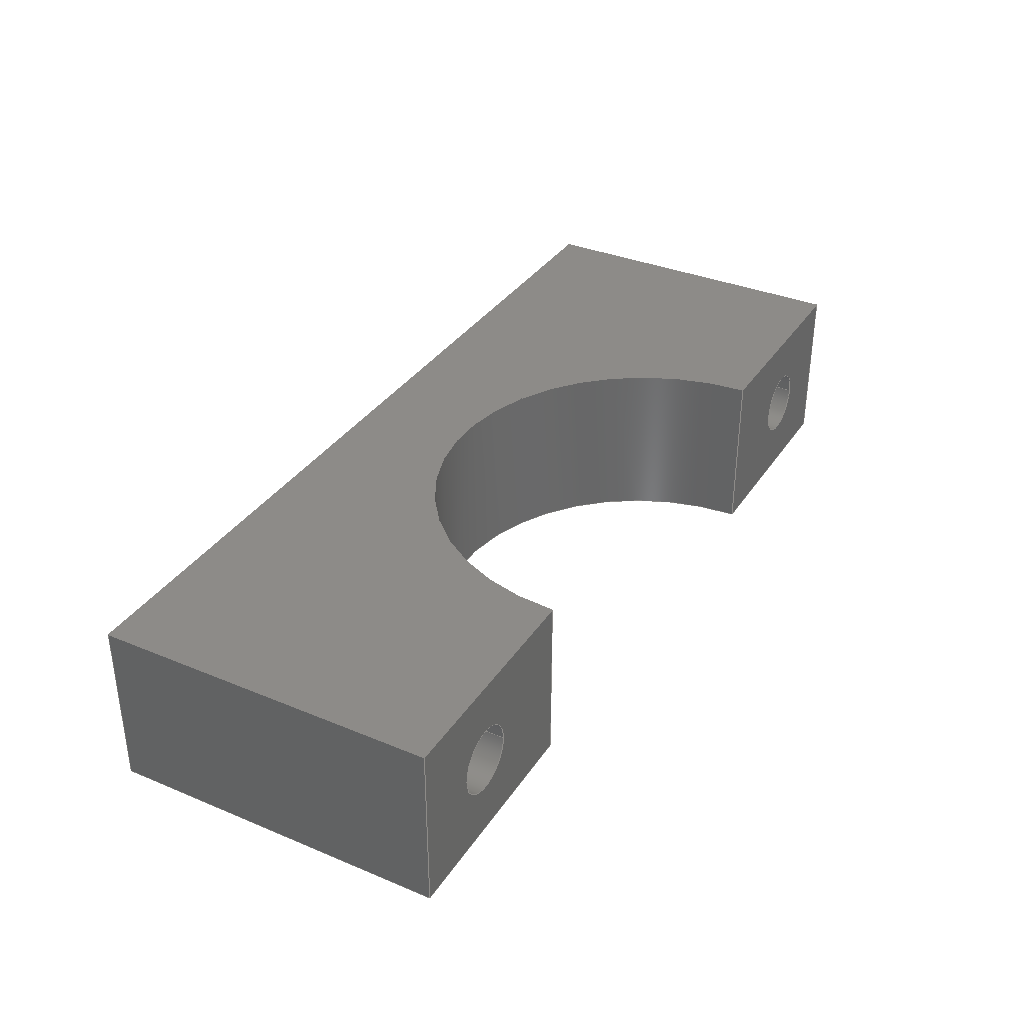
<metadata>
{"format":"step","ext":"step","renderer":"f3d","projection":"perspective","resolution":1024,"background":"white","views":[{"elev":34.9,"azim":119.0,"up":"+Z"}]}
</metadata>
<code>
ISO-10303-21;
DATA;
#1 = MECHANICAL_DESIGN_GEOMETRIC_PRESENTATION_REPRESENTATION( ' ', ( #7, #8, #9, #10, #11, #12, #13, #14, #15, #16 ), #6 );
#2 = PRODUCT_DEFINITION_CONTEXT( '', #17, 'design' );
#3 = APPLICATION_PROTOCOL_DEFINITION( 'international standard', 'automotive_design', 2001, #17 );
#4 = PRODUCT_CATEGORY_RELATIONSHIP( 'NONE', 'NONE', #18, #19 );
#5 = SHAPE_DEFINITION_REPRESENTATION( #20, #21 );
#6 =  ( GEOMETRIC_REPRESENTATION_CONTEXT( 3 )GLOBAL_UNCERTAINTY_ASSIGNED_CONTEXT( ( #22 ) )GLOBAL_UNIT_ASSIGNED_CONTEXT( ( #23, #24, #25 ) )REPRESENTATION_CONTEXT( 'NONE', 'WORKSPACE' ) );
#7 = STYLED_ITEM( '', ( #26 ), #27 );
#8 = STYLED_ITEM( '', ( #28 ), #29 );
#9 = STYLED_ITEM( '', ( #30 ), #31 );
#10 = STYLED_ITEM( '', ( #32 ), #33 );
#11 = STYLED_ITEM( '', ( #34 ), #35 );
#12 = STYLED_ITEM( '', ( #36 ), #37 );
#13 = STYLED_ITEM( '', ( #38 ), #39 );
#14 = STYLED_ITEM( '', ( #40 ), #41 );
#15 = STYLED_ITEM( '', ( #42 ), #43 );
#16 = STYLED_ITEM( '', ( #44 ), #45 );
#17 = APPLICATION_CONTEXT( 'core data for automotive mechanical design processes' );
#18 = PRODUCT_CATEGORY( 'part', 'NONE' );
#19 = PRODUCT_RELATED_PRODUCT_CATEGORY( 'detail', ' ', ( #46 ) );
#20 = PRODUCT_DEFINITION_SHAPE( 'NONE', 'NONE', #47 );
#21 = ADVANCED_BREP_SHAPE_REPRESENTATION( 'Part 1', ( #48, #49 ), #6 );
#22 = UNCERTAINTY_MEASURE_WITH_UNIT( LENGTH_MEASURE( 1e-17 ), #23, '', '' );
#23 =  ( CONVERSION_BASED_UNIT( 'METRE', #50 )LENGTH_UNIT(  )NAMED_UNIT( #51 ) );
#24 =  ( NAMED_UNIT( #52 )PLANE_ANGLE_UNIT(  )SI_UNIT( $, .RADIAN. ) );
#25 =  ( NAMED_UNIT( #52 )SI_UNIT( $, .STERADIAN. )SOLID_ANGLE_UNIT(  ) );
#26 = PRESENTATION_STYLE_ASSIGNMENT( ( #53 ) );
#27 = ADVANCED_FACE( '', ( #54, #55 ), #56, .F. );
#28 = PRESENTATION_STYLE_ASSIGNMENT( ( #57 ) );
#29 = ADVANCED_FACE( '', ( #58 ), #59, .T. );
#30 = PRESENTATION_STYLE_ASSIGNMENT( ( #60 ) );
#31 = ADVANCED_FACE( '', ( #61, #62 ), #63, .F. );
#32 = PRESENTATION_STYLE_ASSIGNMENT( ( #64 ) );
#33 = ADVANCED_FACE( '', ( #65 ), #66, .F. );
#34 = PRESENTATION_STYLE_ASSIGNMENT( ( #67 ) );
#35 = ADVANCED_FACE( '', ( #68 ), #69, .F. );
#36 = PRESENTATION_STYLE_ASSIGNMENT( ( #70 ) );
#37 = ADVANCED_FACE( '', ( #71 ), #72, .F. );
#38 = PRESENTATION_STYLE_ASSIGNMENT( ( #73 ) );
#39 = ADVANCED_FACE( '', ( #74, #75 ), #76, .T. );
#40 = PRESENTATION_STYLE_ASSIGNMENT( ( #77 ) );
#41 = ADVANCED_FACE( '', ( #78, #79 ), #80, .T. );
#42 = PRESENTATION_STYLE_ASSIGNMENT( ( #81 ) );
#43 = ADVANCED_FACE( '', ( #82, #83, #84 ), #85, .F. );
#44 = PRESENTATION_STYLE_ASSIGNMENT( ( #86 ) );
#45 = ADVANCED_FACE( '', ( #87 ), #88, .T. );
#46 = PRODUCT( 'Part 1', 'Part 1', 'PART-Part 1-DESC', ( #89 ) );
#47 = PRODUCT_DEFINITION( 'NONE', 'NONE', #90, #2 );
#48 = MANIFOLD_SOLID_BREP( 'Part 1', #91 );
#49 = AXIS2_PLACEMENT_3D( '', #92, #93, #94 );
#50 = LENGTH_MEASURE_WITH_UNIT( LENGTH_MEASURE( 1 ), #95 );
#51 = DIMENSIONAL_EXPONENTS( 1, 0, 0, 0, 0, 0, 0 );
#52 = DIMENSIONAL_EXPONENTS( 0, 0, 0, 0, 0, 0, 0 );
#53 = SURFACE_STYLE_USAGE( .BOTH., #96 );
#54 = FACE_OUTER_BOUND( '', #97, .T. );
#55 = FACE_OUTER_BOUND( '', #98, .T. );
#56 = CYLINDRICAL_SURFACE( '', #99, 0.002 );
#57 = SURFACE_STYLE_USAGE( .BOTH., #100 );
#58 = FACE_OUTER_BOUND( '', #101, .T. );
#59 = PLANE( '', #102 );
#60 = SURFACE_STYLE_USAGE( .BOTH., #103 );
#61 = FACE_OUTER_BOUND( '', #104, .T. );
#62 = FACE_OUTER_BOUND( '', #105, .T. );
#63 = CYLINDRICAL_SURFACE( '', #106, 0.002 );
#64 = SURFACE_STYLE_USAGE( .BOTH., #107 );
#65 = FACE_OUTER_BOUND( '', #108, .T. );
#66 = PLANE( '', #109 );
#67 = SURFACE_STYLE_USAGE( .BOTH., #110 );
#68 = FACE_OUTER_BOUND( '', #111, .T. );
#69 = PLANE( '', #112 );
#70 = SURFACE_STYLE_USAGE( .BOTH., #113 );
#71 = FACE_OUTER_BOUND( '', #114, .T. );
#72 = CYLINDRICAL_SURFACE( '', #115, 0.01345 );
#73 = SURFACE_STYLE_USAGE( .BOTH., #116 );
#74 = FACE_BOUND( '', #117, .T. );
#75 = FACE_OUTER_BOUND( '', #118, .T. );
#76 = PLANE( '', #119 );
#77 = SURFACE_STYLE_USAGE( .BOTH., #120 );
#78 = FACE_BOUND( '', #121, .T. );
#79 = FACE_OUTER_BOUND( '', #122, .T. );
#80 = PLANE( '', #123 );
#81 = SURFACE_STYLE_USAGE( .BOTH., #124 );
#82 = FACE_BOUND( '', #125, .T. );
#83 = FACE_BOUND( '', #126, .T. );
#84 = FACE_OUTER_BOUND( '', #127, .T. );
#85 = PLANE( '', #128 );
#86 = SURFACE_STYLE_USAGE( .BOTH., #129 );
#87 = FACE_OUTER_BOUND( '', #130, .T. );
#88 = PLANE( '', #131 );
#89 = PRODUCT_CONTEXT( '', #17, 'mechanical' );
#90 = PRODUCT_DEFINITION_FORMATION_WITH_SPECIFIED_SOURCE( ' ', 'NONE', #46, .NOT_KNOWN. );
#91 = CLOSED_SHELL( '', ( #29, #39, #37, #41, #35, #43, #33, #45, #27, #31 ) );
#92 = CARTESIAN_POINT( '', ( 0, 0, 0 ) );
#93 = DIRECTION( '', ( 0, 0, 1 ) );
#94 = DIRECTION( '', ( 1, 0, 0 ) );
#95 =  ( LENGTH_UNIT(  )NAMED_UNIT( #51 )SI_UNIT( $, .METRE. ) );
#96 = SURFACE_SIDE_STYLE( '', ( #132 ) );
#97 = EDGE_LOOP( '', ( #133 ) );
#98 = EDGE_LOOP( '', ( #134 ) );
#99 = AXIS2_PLACEMENT_3D( '', #135, #136, #137 );
#100 = SURFACE_SIDE_STYLE( '', ( #138 ) );
#101 = EDGE_LOOP( '', ( #139, #140, #141, #142 ) );
#102 = AXIS2_PLACEMENT_3D( '', #143, #144, #145 );
#103 = SURFACE_SIDE_STYLE( '', ( #146 ) );
#104 = EDGE_LOOP( '', ( #147 ) );
#105 = EDGE_LOOP( '', ( #148 ) );
#106 = AXIS2_PLACEMENT_3D( '', #149, #150, #151 );
#107 = SURFACE_SIDE_STYLE( '', ( #152 ) );
#108 = EDGE_LOOP( '', ( #153, #154, #155, #156, #157, #158 ) );
#109 = AXIS2_PLACEMENT_3D( '', #159, #160, #161 );
#110 = SURFACE_SIDE_STYLE( '', ( #162 ) );
#111 = EDGE_LOOP( '', ( #163, #164, #165, #166 ) );
#112 = AXIS2_PLACEMENT_3D( '', #167, #168, #169 );
#113 = SURFACE_SIDE_STYLE( '', ( #170 ) );
#114 = EDGE_LOOP( '', ( #171, #172, #173, #174 ) );
#115 = AXIS2_PLACEMENT_3D( '', #175, #176, #177 );
#116 = SURFACE_SIDE_STYLE( '', ( #178 ) );
#117 = EDGE_LOOP( '', ( #179 ) );
#118 = EDGE_LOOP( '', ( #180, #181, #182, #183 ) );
#119 = AXIS2_PLACEMENT_3D( '', #184, #185, #186 );
#120 = SURFACE_SIDE_STYLE( '', ( #187 ) );
#121 = EDGE_LOOP( '', ( #188 ) );
#122 = EDGE_LOOP( '', ( #189, #190, #191, #192 ) );
#123 = AXIS2_PLACEMENT_3D( '', #193, #194, #195 );
#124 = SURFACE_SIDE_STYLE( '', ( #196 ) );
#125 = EDGE_LOOP( '', ( #197 ) );
#126 = EDGE_LOOP( '', ( #198 ) );
#127 = EDGE_LOOP( '', ( #199, #200, #201, #202 ) );
#128 = AXIS2_PLACEMENT_3D( '', #203, #204, #205 );
#129 = SURFACE_SIDE_STYLE( '', ( #206 ) );
#130 = EDGE_LOOP( '', ( #207, #208, #209, #210, #211, #212 ) );
#131 = AXIS2_PLACEMENT_3D( '', #213, #214, #215 );
#132 = SURFACE_STYLE_FILL_AREA( #216 );
#133 = ORIENTED_EDGE( '', *, *, #217, .T. );
#134 = ORIENTED_EDGE( '', *, *, #218, .F. );
#135 = CARTESIAN_POINT( '', ( 0.021, -0.06502, 0.005 ) );
#136 = DIRECTION( '', ( 1.28e-16, -1, -0 ) );
#137 = DIRECTION( '', ( -1, -1.28e-16, 0 ) );
#138 = SURFACE_STYLE_FILL_AREA( #219 );
#139 = ORIENTED_EDGE( '', *, *, #220, .F. );
#140 = ORIENTED_EDGE( '', *, *, #221, .F. );
#141 = ORIENTED_EDGE( '', *, *, #222, .T. );
#142 = ORIENTED_EDGE( '', *, *, #223, .T. );
#143 = CARTESIAN_POINT( '', ( 0.027, -0.01657, 0.01 ) );
#144 = DIRECTION( '', ( 1, 0, 0 ) );
#145 = DIRECTION( '', ( 0, 0, -1 ) );
#146 = SURFACE_STYLE_FILL_AREA( #224 );
#147 = ORIENTED_EDGE( '', *, *, #225, .T. );
#148 = ORIENTED_EDGE( '', *, *, #226, .F. );
#149 = CARTESIAN_POINT( '', ( -0.021, -0.06502, 0.005 ) );
#150 = DIRECTION( '', ( 1.837e-16, -1, -0 ) );
#151 = DIRECTION( '', ( -1, -1.837e-16, 0 ) );
#152 = SURFACE_STYLE_FILL_AREA( #227 );
#153 = ORIENTED_EDGE( '', *, *, #220, .T. );
#154 = ORIENTED_EDGE( '', *, *, #228, .F. );
#155 = ORIENTED_EDGE( '', *, *, #229, .F. );
#156 = ORIENTED_EDGE( '', *, *, #230, .T. );
#157 = ORIENTED_EDGE( '', *, *, #231, .T. );
#158 = ORIENTED_EDGE( '', *, *, #232, .T. );
#159 = CARTESIAN_POINT( '', ( 0, -0.01656, 0 ) );
#160 = DIRECTION( '', ( 0, 0, 1 ) );
#161 = DIRECTION( '', ( 1, 0, 0 ) );
#162 = SURFACE_STYLE_FILL_AREA( #233 );
#163 = ORIENTED_EDGE( '', *, *, #229, .T. );
#164 = ORIENTED_EDGE( '', *, *, #234, .F. );
#165 = ORIENTED_EDGE( '', *, *, #235, .F. );
#166 = ORIENTED_EDGE( '', *, *, #236, .T. );
#167 = CARTESIAN_POINT( '', ( -0.027, -0.01657, 0.01 ) );
#168 = DIRECTION( '', ( 1, 0, 0 ) );
#169 = DIRECTION( '', ( 0, 0, -1 ) );
#170 = SURFACE_STYLE_FILL_AREA( #237 );
#171 = ORIENTED_EDGE( '', *, *, #231, .F. );
#172 = ORIENTED_EDGE( '', *, *, #238, .F. );
#173 = ORIENTED_EDGE( '', *, *, #239, .T. );
#174 = ORIENTED_EDGE( '', *, *, #240, .T. );
#175 = CARTESIAN_POINT( '', ( 0, -0.006562, 0.01 ) );
#176 = DIRECTION( '', ( -0, -0, 1 ) );
#177 = DIRECTION( '', ( -1, 0, 0 ) );
#178 = SURFACE_STYLE_FILL_AREA( #241 );
#179 = ORIENTED_EDGE( '', *, *, #217, .F. );
#180 = ORIENTED_EDGE( '', *, *, #232, .F. );
#181 = ORIENTED_EDGE( '', *, *, #240, .F. );
#182 = ORIENTED_EDGE( '', *, *, #242, .T. );
#183 = ORIENTED_EDGE( '', *, *, #221, .T. );
#184 = CARTESIAN_POINT( '', ( 0.02022, -0.006562, 0.01 ) );
#185 = DIRECTION( '', ( -1.28e-16, 1, 0 ) );
#186 = DIRECTION( '', ( -1, -1.28e-16, 0 ) );
#187 = SURFACE_STYLE_FILL_AREA( #243 );
#188 = ORIENTED_EDGE( '', *, *, #225, .F. );
#189 = ORIENTED_EDGE( '', *, *, #230, .F. );
#190 = ORIENTED_EDGE( '', *, *, #236, .F. );
#191 = ORIENTED_EDGE( '', *, *, #244, .T. );
#192 = ORIENTED_EDGE( '', *, *, #238, .T. );
#193 = CARTESIAN_POINT( '', ( -0.00787, -0.006562, 0.01 ) );
#194 = DIRECTION( '', ( -1.837e-16, 1, 0 ) );
#195 = DIRECTION( '', ( -1, -1.837e-16, 0 ) );
#196 = SURFACE_STYLE_FILL_AREA( #245 );
#197 = ORIENTED_EDGE( '', *, *, #226, .T. );
#198 = ORIENTED_EDGE( '', *, *, #218, .T. );
#199 = ORIENTED_EDGE( '', *, *, #228, .T. );
#200 = ORIENTED_EDGE( '', *, *, #223, .F. );
#201 = ORIENTED_EDGE( '', *, *, #246, .F. );
#202 = ORIENTED_EDGE( '', *, *, #234, .T. );
#203 = CARTESIAN_POINT( '', ( -0.00787, -0.02656, 0.01 ) );
#204 = DIRECTION( '', ( -1.837e-16, 1, 0 ) );
#205 = DIRECTION( '', ( -1, -1.837e-16, 0 ) );
#206 = SURFACE_STYLE_FILL_AREA( #247 );
#207 = ORIENTED_EDGE( '', *, *, #222, .F. );
#208 = ORIENTED_EDGE( '', *, *, #242, .F. );
#209 = ORIENTED_EDGE( '', *, *, #239, .F. );
#210 = ORIENTED_EDGE( '', *, *, #244, .F. );
#211 = ORIENTED_EDGE( '', *, *, #235, .T. );
#212 = ORIENTED_EDGE( '', *, *, #246, .T. );
#213 = CARTESIAN_POINT( '', ( 0, -0.01656, 0.01 ) );
#214 = DIRECTION( '', ( 0, 0, 1 ) );
#215 = DIRECTION( '', ( 1, 0, 0 ) );
#216 = FILL_AREA_STYLE( '', ( #248 ) );
#217 = EDGE_CURVE( '', #249, #249, #250, .T. );
#218 = EDGE_CURVE( '', #251, #251, #252, .T. );
#219 = FILL_AREA_STYLE( '', ( #253 ) );
#220 = EDGE_CURVE( '', #254, #255, #256, .T. );
#221 = EDGE_CURVE( '', #257, #254, #258, .T. );
#222 = EDGE_CURVE( '', #257, #259, #260, .T. );
#223 = EDGE_CURVE( '', #259, #255, #261, .T. );
#224 = FILL_AREA_STYLE( '', ( #262 ) );
#225 = EDGE_CURVE( '', #263, #263, #264, .T. );
#226 = EDGE_CURVE( '', #265, #265, #266, .T. );
#227 = FILL_AREA_STYLE( '', ( #267 ) );
#228 = EDGE_CURVE( '', #268, #255, #269, .T. );
#229 = EDGE_CURVE( '', #270, #268, #271, .T. );
#230 = EDGE_CURVE( '', #270, #272, #273, .T. );
#231 = EDGE_CURVE( '', #272, #274, #275, .T. );
#232 = EDGE_CURVE( '', #274, #254, #276, .T. );
#233 = FILL_AREA_STYLE( '', ( #277 ) );
#234 = EDGE_CURVE( '', #278, #268, #279, .T. );
#235 = EDGE_CURVE( '', #280, #278, #281, .T. );
#236 = EDGE_CURVE( '', #280, #270, #282, .T. );
#237 = FILL_AREA_STYLE( '', ( #283 ) );
#238 = EDGE_CURVE( '', #284, #272, #285, .T. );
#239 = EDGE_CURVE( '', #284, #286, #287, .T. );
#240 = EDGE_CURVE( '', #286, #274, #288, .T. );
#241 = FILL_AREA_STYLE( '', ( #289 ) );
#242 = EDGE_CURVE( '', #286, #257, #290, .T. );
#243 = FILL_AREA_STYLE( '', ( #291 ) );
#244 = EDGE_CURVE( '', #280, #284, #292, .T. );
#245 = FILL_AREA_STYLE( '', ( #293 ) );
#246 = EDGE_CURVE( '', #278, #259, #294, .T. );
#247 = FILL_AREA_STYLE( '', ( #295 ) );
#248 = FILL_AREA_STYLE_COLOUR( '', #296 );
#249 = VERTEX_POINT( '', #297 );
#250 = CIRCLE( '', #298, 0.002 );
#251 = VERTEX_POINT( '', #299 );
#252 = CIRCLE( '', #300, 0.002 );
#253 = FILL_AREA_STYLE_COLOUR( '', #301 );
#254 = VERTEX_POINT( '', #302 );
#255 = VERTEX_POINT( '', #303 );
#256 = LINE( '', #304, #305 );
#257 = VERTEX_POINT( '', #306 );
#258 = LINE( '', #307, #308 );
#259 = VERTEX_POINT( '', #309 );
#260 = LINE( '', #310, #311 );
#261 = LINE( '', #312, #313 );
#262 = FILL_AREA_STYLE_COLOUR( '', #314 );
#263 = VERTEX_POINT( '', #315 );
#264 = CIRCLE( '', #316, 0.002 );
#265 = VERTEX_POINT( '', #317 );
#266 = CIRCLE( '', #318, 0.002 );
#267 = FILL_AREA_STYLE_COLOUR( '', #319 );
#268 = VERTEX_POINT( '', #320 );
#269 = LINE( '', #321, #322 );
#270 = VERTEX_POINT( '', #323 );
#271 = LINE( '', #324, #325 );
#272 = VERTEX_POINT( '', #326 );
#273 = LINE( '', #327, #328 );
#274 = VERTEX_POINT( '', #329 );
#275 = CIRCLE( '', #330, 0.01345 );
#276 = LINE( '', #331, #332 );
#277 = FILL_AREA_STYLE_COLOUR( '', #333 );
#278 = VERTEX_POINT( '', #334 );
#279 = LINE( '', #335, #336 );
#280 = VERTEX_POINT( '', #337 );
#281 = LINE( '', #338, #339 );
#282 = LINE( '', #340, #341 );
#283 = FILL_AREA_STYLE_COLOUR( '', #342 );
#284 = VERTEX_POINT( '', #343 );
#285 = LINE( '', #344, #345 );
#286 = VERTEX_POINT( '', #346 );
#287 = CIRCLE( '', #347, 0.01345 );
#288 = LINE( '', #348, #349 );
#289 = FILL_AREA_STYLE_COLOUR( '', #350 );
#290 = LINE( '', #351, #352 );
#291 = FILL_AREA_STYLE_COLOUR( '', #353 );
#292 = LINE( '', #354, #355 );
#293 = FILL_AREA_STYLE_COLOUR( '', #356 );
#294 = LINE( '', #357, #358 );
#295 = FILL_AREA_STYLE_COLOUR( '', #359 );
#296 = COLOUR_RGB( '', 1, 0.2588, 0.01176 );
#297 = CARTESIAN_POINT( '', ( 0.019, -0.006562, 0.005 ) );
#298 = AXIS2_PLACEMENT_3D( '', #360, #361, #362 );
#299 = CARTESIAN_POINT( '', ( 0.019, -0.02656, 0.005 ) );
#300 = AXIS2_PLACEMENT_3D( '', #363, #364, #365 );
#301 = COLOUR_RGB( '', 1, 0.2588, 0.01176 );
#302 = CARTESIAN_POINT( '', ( 0.027, -0.006562, 0 ) );
#303 = CARTESIAN_POINT( '', ( 0.027, -0.02656, 0 ) );
#304 = CARTESIAN_POINT( '', ( 0.027, -0.01657, 0 ) );
#305 = VECTOR( '', #366, 1 );
#306 = CARTESIAN_POINT( '', ( 0.027, -0.006562, 0.01 ) );
#307 = CARTESIAN_POINT( '', ( 0.027, -0.006562, 0.01 ) );
#308 = VECTOR( '', #367, 1 );
#309 = CARTESIAN_POINT( '', ( 0.027, -0.02656, 0.01 ) );
#310 = CARTESIAN_POINT( '', ( 0.027, -0.01657, 0.01 ) );
#311 = VECTOR( '', #368, 1 );
#312 = CARTESIAN_POINT( '', ( 0.027, -0.02656, 0.01 ) );
#313 = VECTOR( '', #369, 1 );
#314 = COLOUR_RGB( '', 1, 0.2588, 0.01176 );
#315 = CARTESIAN_POINT( '', ( -0.023, -0.006562, 0.005 ) );
#316 = AXIS2_PLACEMENT_3D( '', #370, #371, #372 );
#317 = CARTESIAN_POINT( '', ( -0.023, -0.02656, 0.005 ) );
#318 = AXIS2_PLACEMENT_3D( '', #373, #374, #375 );
#319 = COLOUR_RGB( '', 1, 0.2588, 0.01176 );
#320 = CARTESIAN_POINT( '', ( -0.027, -0.02656, 0 ) );
#321 = CARTESIAN_POINT( '', ( -0.00787, -0.02656, 0 ) );
#322 = VECTOR( '', #376, 1 );
#323 = CARTESIAN_POINT( '', ( -0.027, -0.006562, 0 ) );
#324 = CARTESIAN_POINT( '', ( -0.027, -0.01657, 0 ) );
#325 = VECTOR( '', #377, 1 );
#326 = CARTESIAN_POINT( '', ( -0.01345, -0.006562, 0 ) );
#327 = CARTESIAN_POINT( '', ( -0.00787, -0.006562, 0 ) );
#328 = VECTOR( '', #378, 1 );
#329 = CARTESIAN_POINT( '', ( 0.01345, -0.006562, 0 ) );
#330 = AXIS2_PLACEMENT_3D( '', #379, #380, #381 );
#331 = CARTESIAN_POINT( '', ( 0.02022, -0.006562, 0 ) );
#332 = VECTOR( '', #382, 1 );
#333 = COLOUR_RGB( '', 1, 0.2588, 0.01176 );
#334 = CARTESIAN_POINT( '', ( -0.027, -0.02656, 0.01 ) );
#335 = CARTESIAN_POINT( '', ( -0.027, -0.02656, 0.01 ) );
#336 = VECTOR( '', #383, 1 );
#337 = CARTESIAN_POINT( '', ( -0.027, -0.006562, 0.01 ) );
#338 = CARTESIAN_POINT( '', ( -0.027, -0.01657, 0.01 ) );
#339 = VECTOR( '', #384, 1 );
#340 = CARTESIAN_POINT( '', ( -0.027, -0.006562, 0.01 ) );
#341 = VECTOR( '', #385, 1 );
#342 = COLOUR_RGB( '', 1, 0.2588, 0.01176 );
#343 = CARTESIAN_POINT( '', ( -0.01345, -0.006562, 0.01 ) );
#344 = CARTESIAN_POINT( '', ( -0.01345, -0.006562, 0.01 ) );
#345 = VECTOR( '', #386, 1 );
#346 = CARTESIAN_POINT( '', ( 0.01345, -0.006562, 0.01 ) );
#347 = AXIS2_PLACEMENT_3D( '', #387, #388, #389 );
#348 = CARTESIAN_POINT( '', ( 0.01345, -0.006562, 0.01 ) );
#349 = VECTOR( '', #390, 1 );
#350 = COLOUR_RGB( '', 1, 0.2588, 0.01176 );
#351 = CARTESIAN_POINT( '', ( 0.02022, -0.006562, 0.01 ) );
#352 = VECTOR( '', #391, 1 );
#353 = COLOUR_RGB( '', 1, 0.2588, 0.01176 );
#354 = CARTESIAN_POINT( '', ( -0.00787, -0.006562, 0.01 ) );
#355 = VECTOR( '', #392, 1 );
#356 = COLOUR_RGB( '', 1, 0.2588, 0.01176 );
#357 = CARTESIAN_POINT( '', ( -0.00787, -0.02656, 0.01 ) );
#358 = VECTOR( '', #393, 1 );
#359 = COLOUR_RGB( '', 1, 0.2588, 0.01176 );
#360 = CARTESIAN_POINT( '', ( 0.021, -0.006562, 0.005 ) );
#361 = DIRECTION( '', ( -1.28e-16, 1, 0 ) );
#362 = DIRECTION( '', ( -1, -1.28e-16, 0 ) );
#363 = CARTESIAN_POINT( '', ( 0.021, -0.02656, 0.005 ) );
#364 = DIRECTION( '', ( -1.837e-16, 1, 0 ) );
#365 = DIRECTION( '', ( -1, -1.837e-16, 0 ) );
#366 = DIRECTION( '', ( 0, -1, 0 ) );
#367 = DIRECTION( '', ( 0, 0, -1 ) );
#368 = DIRECTION( '', ( 0, -1, 0 ) );
#369 = DIRECTION( '', ( 0, 0, -1 ) );
#370 = CARTESIAN_POINT( '', ( -0.021, -0.006562, 0.005 ) );
#371 = DIRECTION( '', ( -1.837e-16, 1, 0 ) );
#372 = DIRECTION( '', ( -1, -1.837e-16, 0 ) );
#373 = CARTESIAN_POINT( '', ( -0.021, -0.02656, 0.005 ) );
#374 = DIRECTION( '', ( -1.837e-16, 1, 0 ) );
#375 = DIRECTION( '', ( -1, -1.837e-16, 0 ) );
#376 = DIRECTION( '', ( 1, 1.837e-16, 0 ) );
#377 = DIRECTION( '', ( 0, -1, 0 ) );
#378 = DIRECTION( '', ( 1, 1.837e-16, 0 ) );
#379 = CARTESIAN_POINT( '', ( 0, -0.006562, 0 ) );
#380 = DIRECTION( '', ( 0, 0, 1 ) );
#381 = DIRECTION( '', ( -1, -1.29e-16, 0 ) );
#382 = DIRECTION( '', ( 1, 1.28e-16, 0 ) );
#383 = DIRECTION( '', ( 0, 0, -1 ) );
#384 = DIRECTION( '', ( 0, -1, 0 ) );
#385 = DIRECTION( '', ( 0, 0, -1 ) );
#386 = DIRECTION( '', ( 0, 0, -1 ) );
#387 = CARTESIAN_POINT( '', ( 0, -0.006562, 0.01 ) );
#388 = DIRECTION( '', ( 0, 0, 1 ) );
#389 = DIRECTION( '', ( -1, -1.29e-16, 0 ) );
#390 = DIRECTION( '', ( 0, 0, -1 ) );
#391 = DIRECTION( '', ( 1, 1.28e-16, 0 ) );
#392 = DIRECTION( '', ( 1, 1.837e-16, 0 ) );
#393 = DIRECTION( '', ( 1, 1.837e-16, 0 ) );
ENDSEC;
END-ISO-10303-21;

</code>
